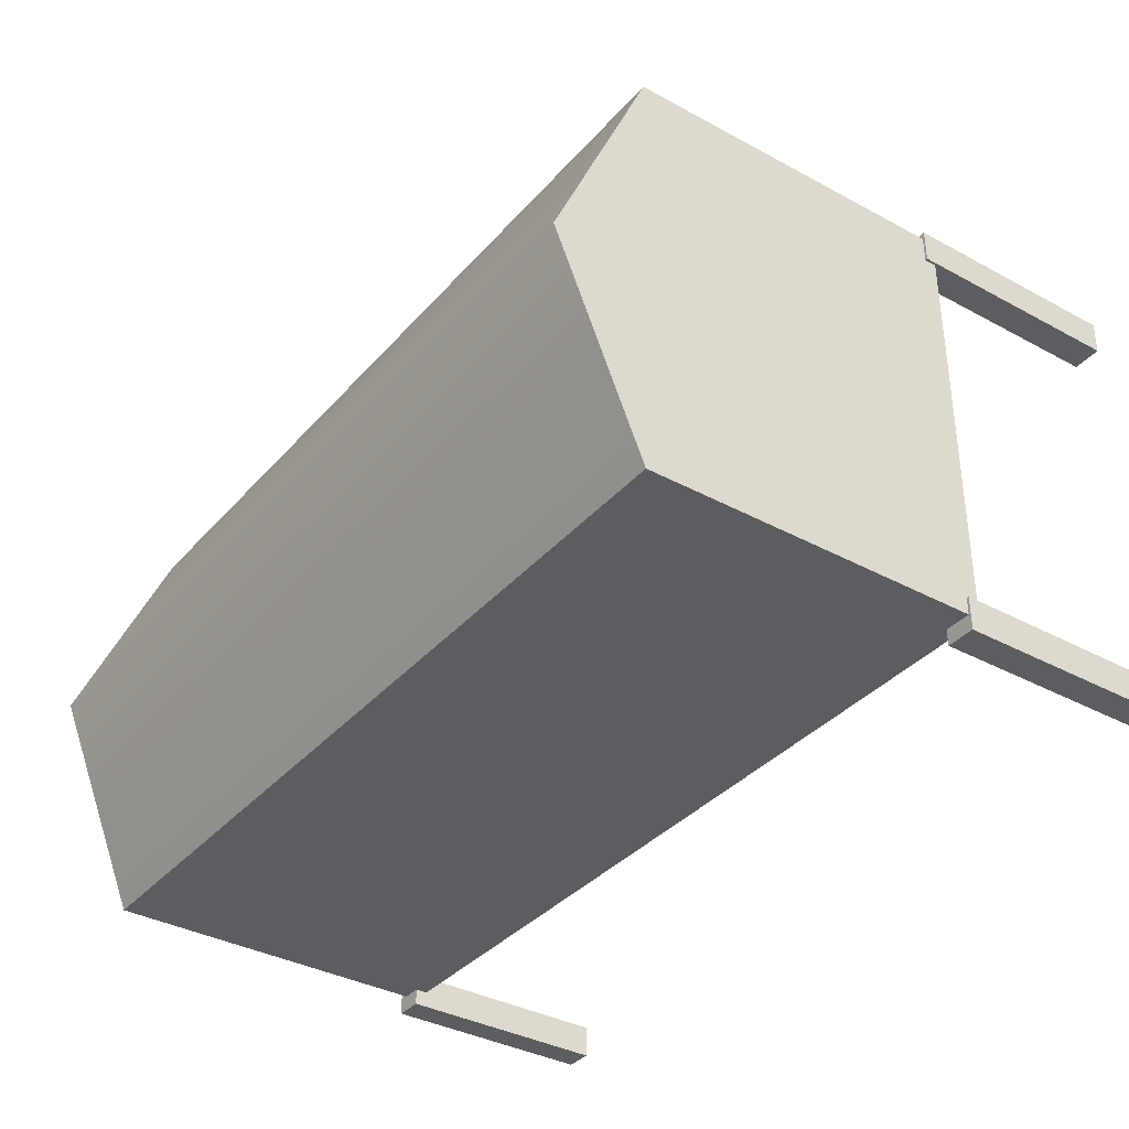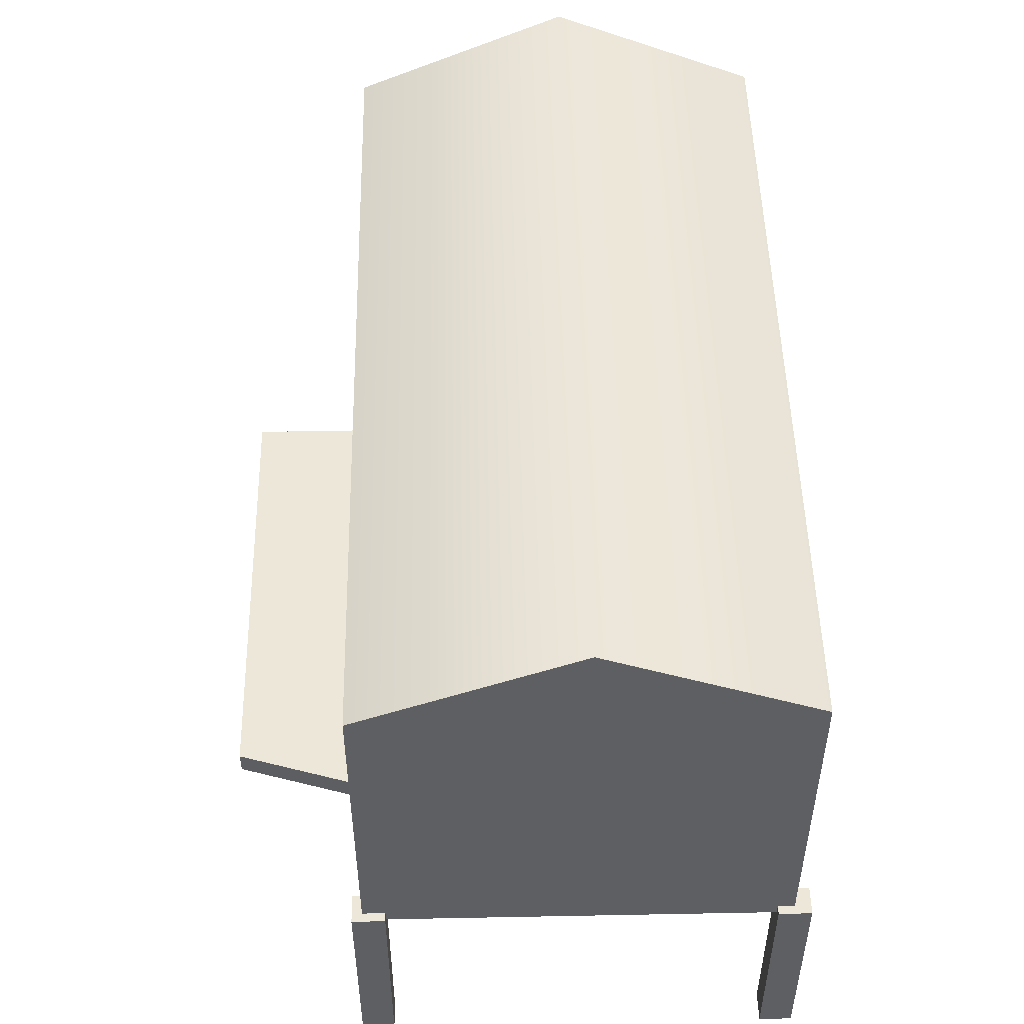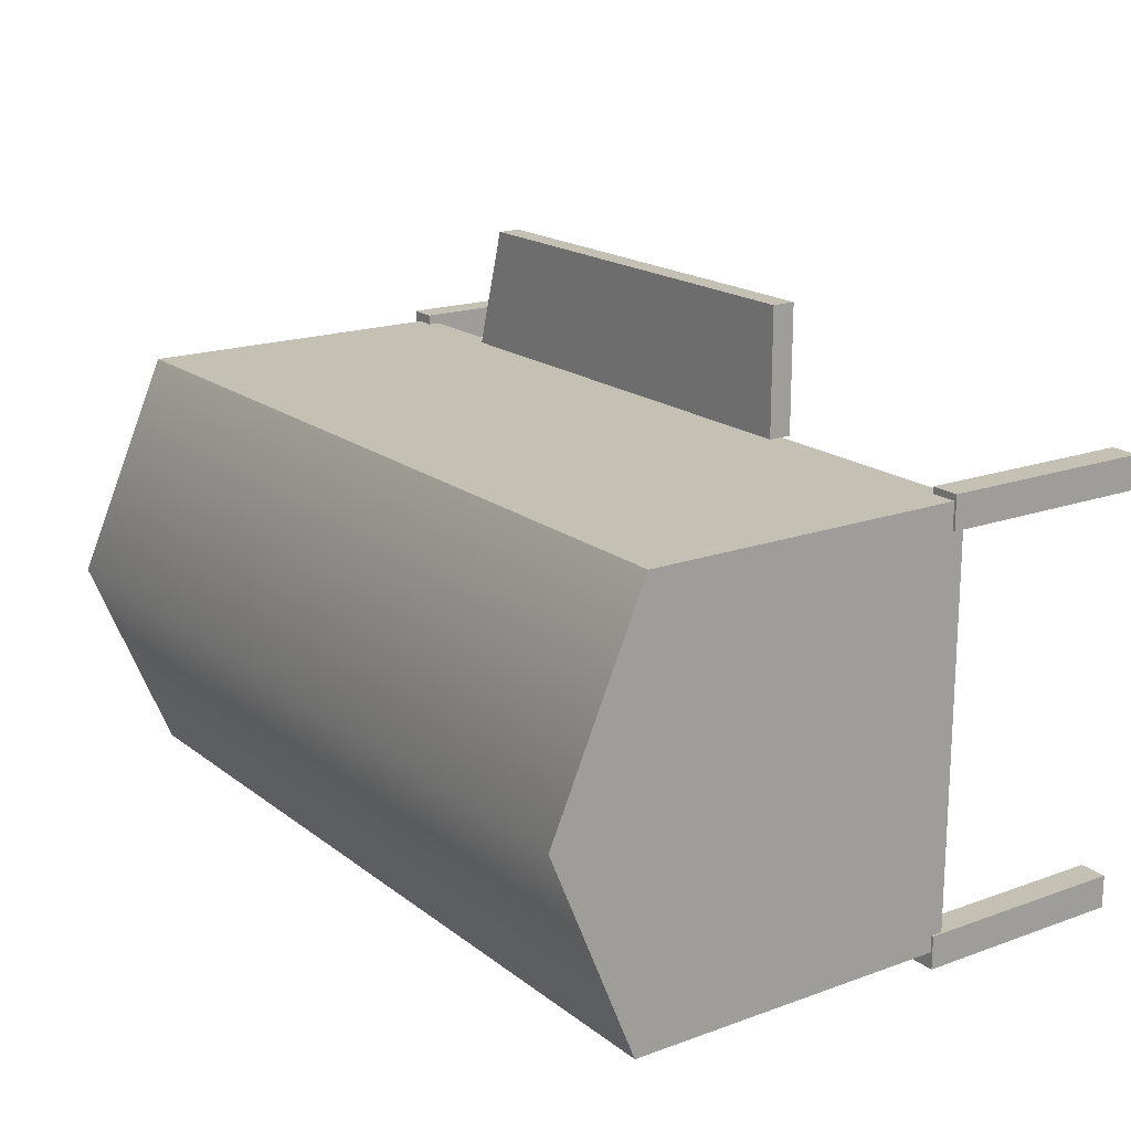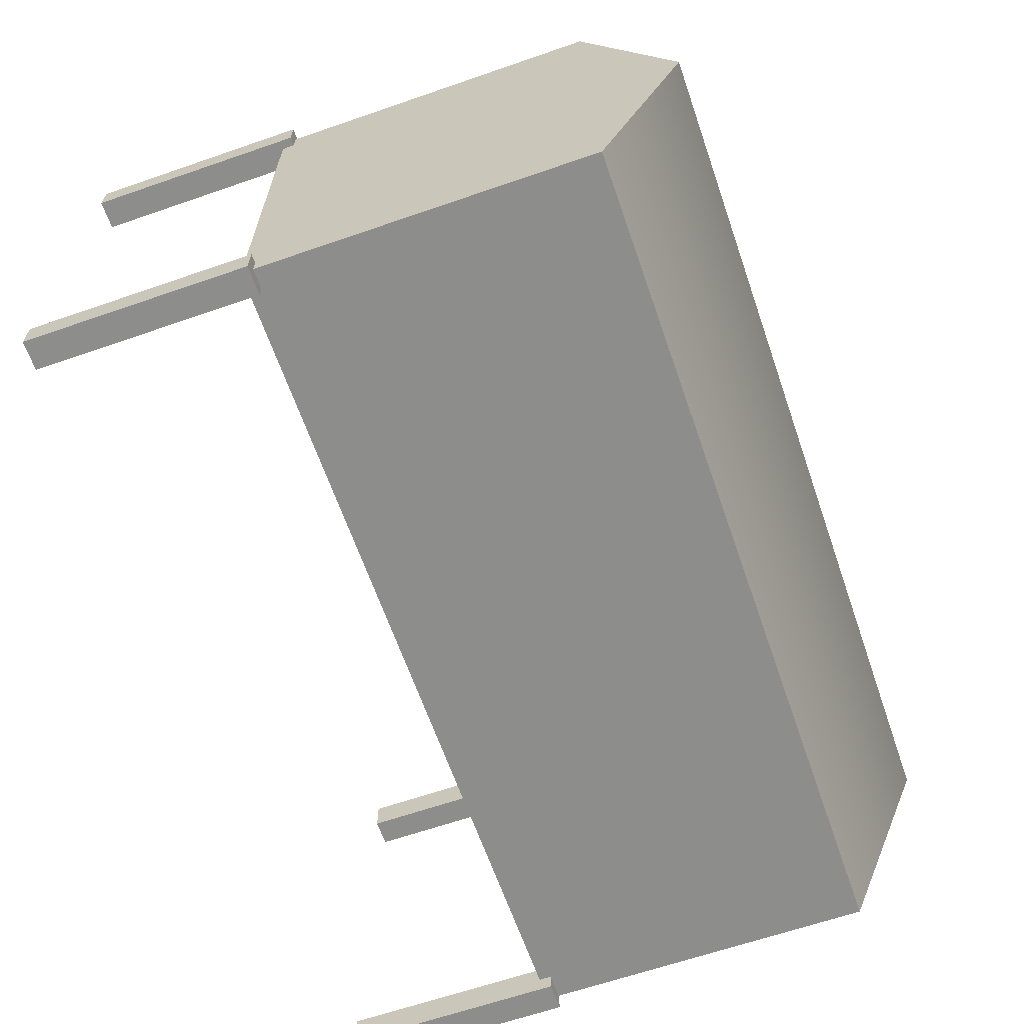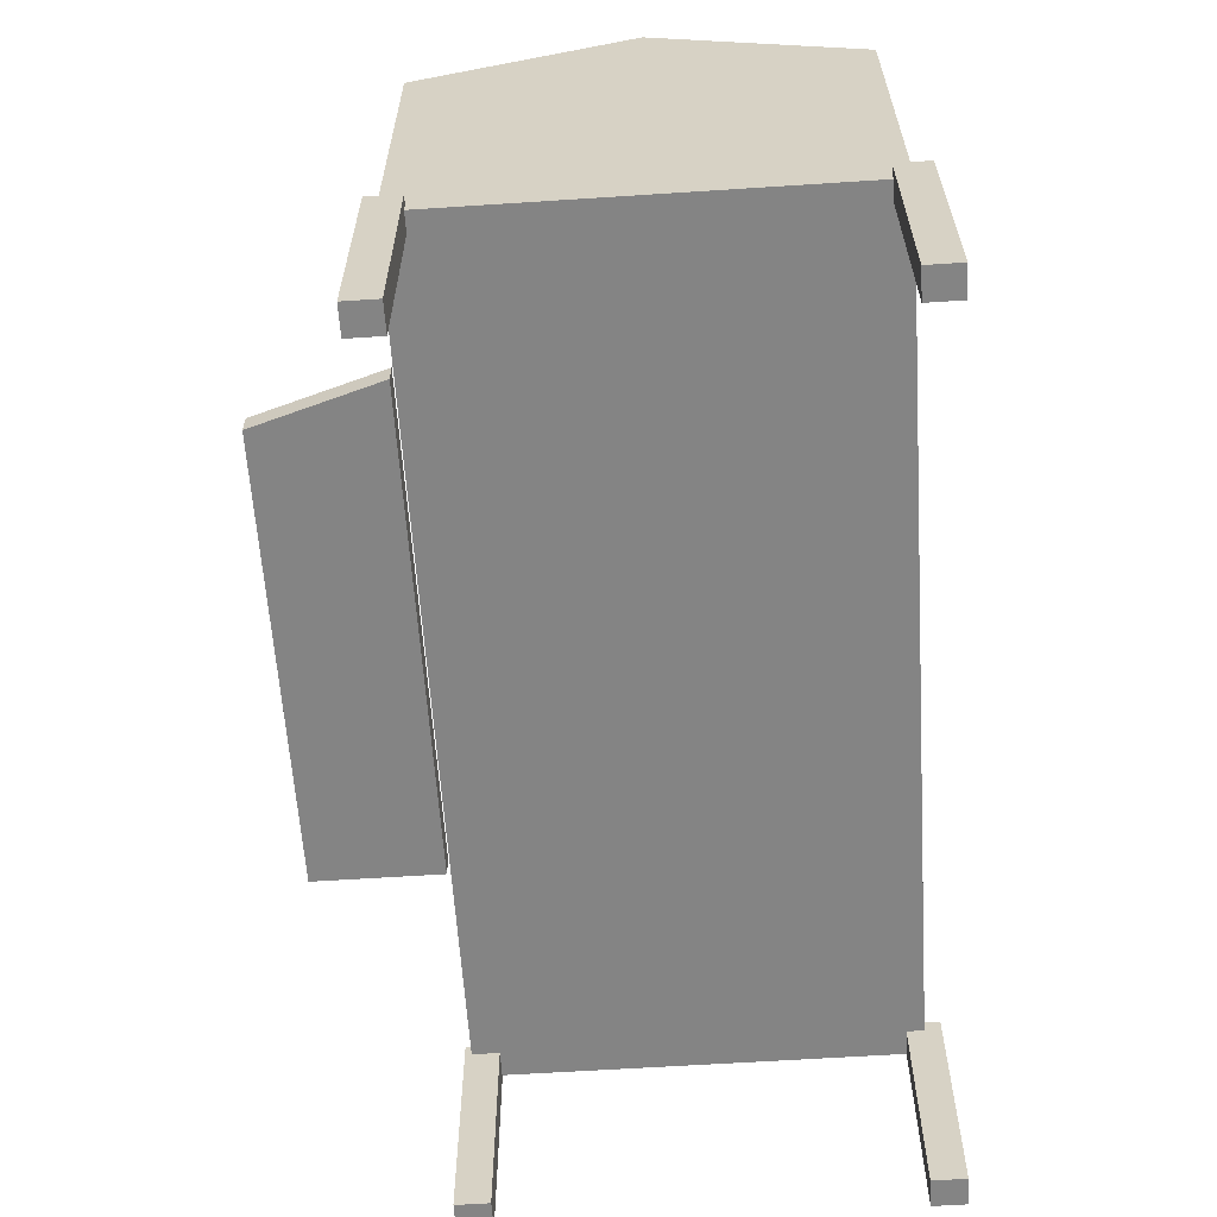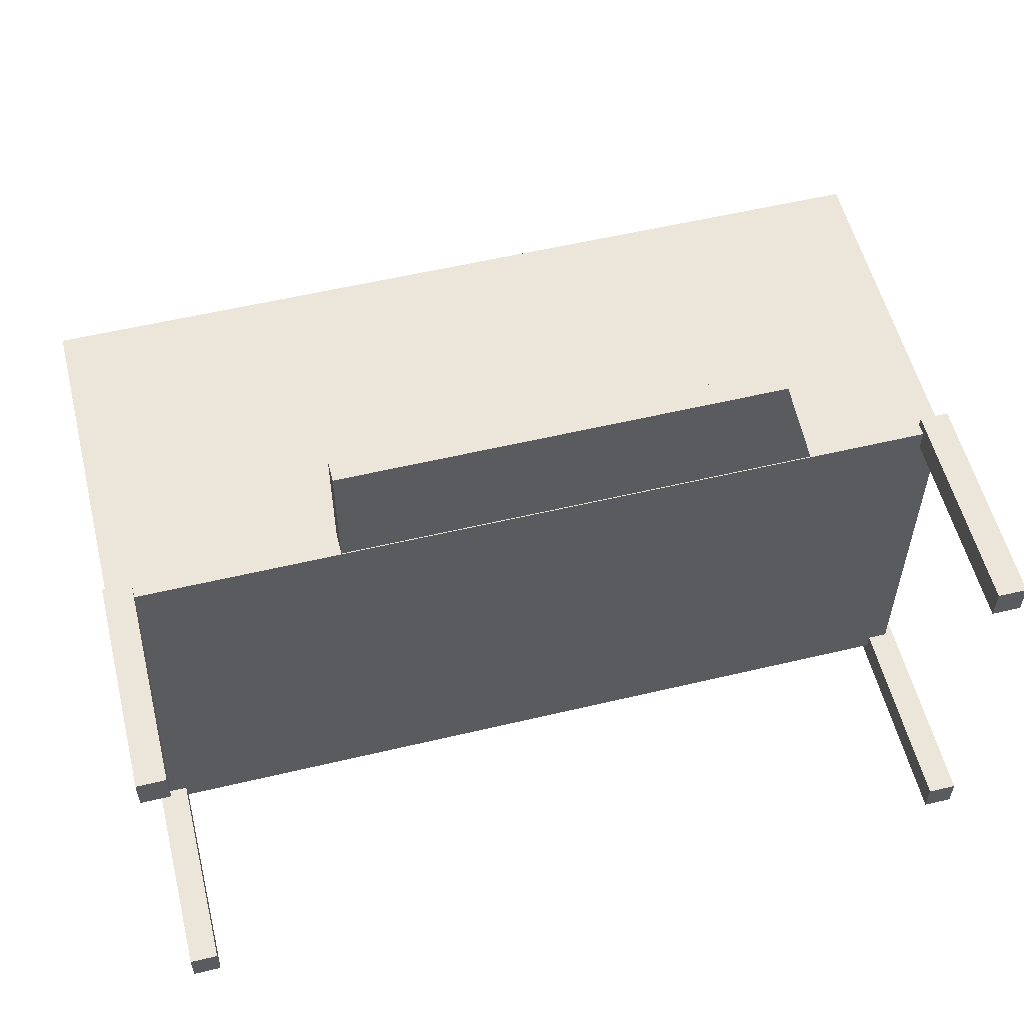
<metadata>
{"format":"obj","ext":"obj","renderer":"f3d","projection":"perspective","resolution":1024,"background":"white","views":[{"elev":-36.3,"azim":-125.4,"up":"+Z"},{"elev":50.0,"azim":88.8,"up":"+Y"},{"elev":18.2,"azim":-124.9,"up":"+Z"},{"elev":-64.5,"azim":109.2,"up":"+Z"},{"elev":-61.4,"azim":93.8,"up":"+Y"},{"elev":55.9,"azim":-14.0,"up":"+Z"}]}
</metadata>
<code>
v 188.2 0 -88.81
v 201.5 0 -88.81
v 188.2 101.5 -88.81
v 201.5 101.5 -88.81
v 188.2 101.5 -104
v 201.5 101.5 -104
v 188.2 0 -104
v 201.5 0 -104
v 188.2 0 103.8
v 201.5 0 103.8
v 188.2 101.5 103.8
v 201.5 101.5 103.8
v 188.2 101.5 88.59
v 201.5 101.5 88.59
v 188.2 0 88.59
v 201.5 0 88.59
v -199.6 95.93 99.16
v 197.4 95.93 99.16
v -199.6 250.6 99.16
v 197.4 250.6 99.16
v -199.6 254.2 -96.58
v 197.4 254.2 -96.58
v -199.6 95.93 -96.58
v 197.4 95.93 -96.58
v -199.6 293.9 -0.3386
v -199.6 95.93 -0.3386
v 197.4 95.93 -0.3386
v 197.4 293.9 -0.3386
v -200.7 0 102.1
v -187.4 0 102.1
v -200.7 101.5 102.1
v -187.4 101.5 102.1
v -200.7 101.5 86.92
v -187.4 101.5 86.92
v -200.7 0 86.92
v -187.4 0 86.92
v -200.7 0 -88.81
v -187.4 0 -88.81
v -200.7 101.5 -88.81
v -187.4 101.5 -88.81
v -200.7 101.5 -104
v -187.4 101.5 -104
v -200.7 0 -104
v -187.4 0 -104
v -92.45 95.29 158.7
v 114.4 95.29 158.7
v -92.45 106.1 158.7
v 114.4 106.1 158.7
v -92.45 106.1 100.8
v 131.7 106.1 100.8
v -92.45 95.29 100.8
v 131.7 95.29 100.8
g polySurface2
f 1 2 3
f 3 2 4
f 3 4 5
f 5 4 6
f 5 6 7
f 7 6 8
f 7 8 1
f 1 8 2
f 2 8 4
f 4 8 6
f 7 1 5
f 5 1 3
f 9 10 11
f 11 10 12
f 11 12 13
f 13 12 14
f 13 14 15
f 15 14 16
f 15 16 9
f 9 16 10
f 10 16 12
f 12 16 14
f 15 9 13
f 13 9 11
f 17 18 19
f 19 18 20
f 19 20 25
f 25 20 28
f 21 22 23
f 23 22 24
f 26 27 17
f 17 27 18
f 18 27 20
f 20 27 28
f 17 19 26
f 26 19 25
f 23 26 21
f 21 26 25
f 23 24 26
f 26 24 27
f 28 27 22
f 22 27 24
f 25 28 21
f 21 28 22
f 29 30 31
f 31 30 32
f 31 32 33
f 33 32 34
f 33 34 35
f 35 34 36
f 35 36 29
f 29 36 30
f 30 36 32
f 32 36 34
f 35 29 33
f 33 29 31
f 37 38 39
f 39 38 40
f 39 40 41
f 41 40 42
f 41 42 43
f 43 42 44
f 43 44 37
f 37 44 38
f 38 44 40
f 40 44 42
f 43 37 41
f 41 37 39
f 45 46 47
f 47 46 48
f 47 48 49
f 49 48 50
f 49 50 51
f 51 50 52
f 52 46 51
f 51 46 45
f 46 52 48
f 48 52 50
f 51 45 49
f 49 45 47

</code>
